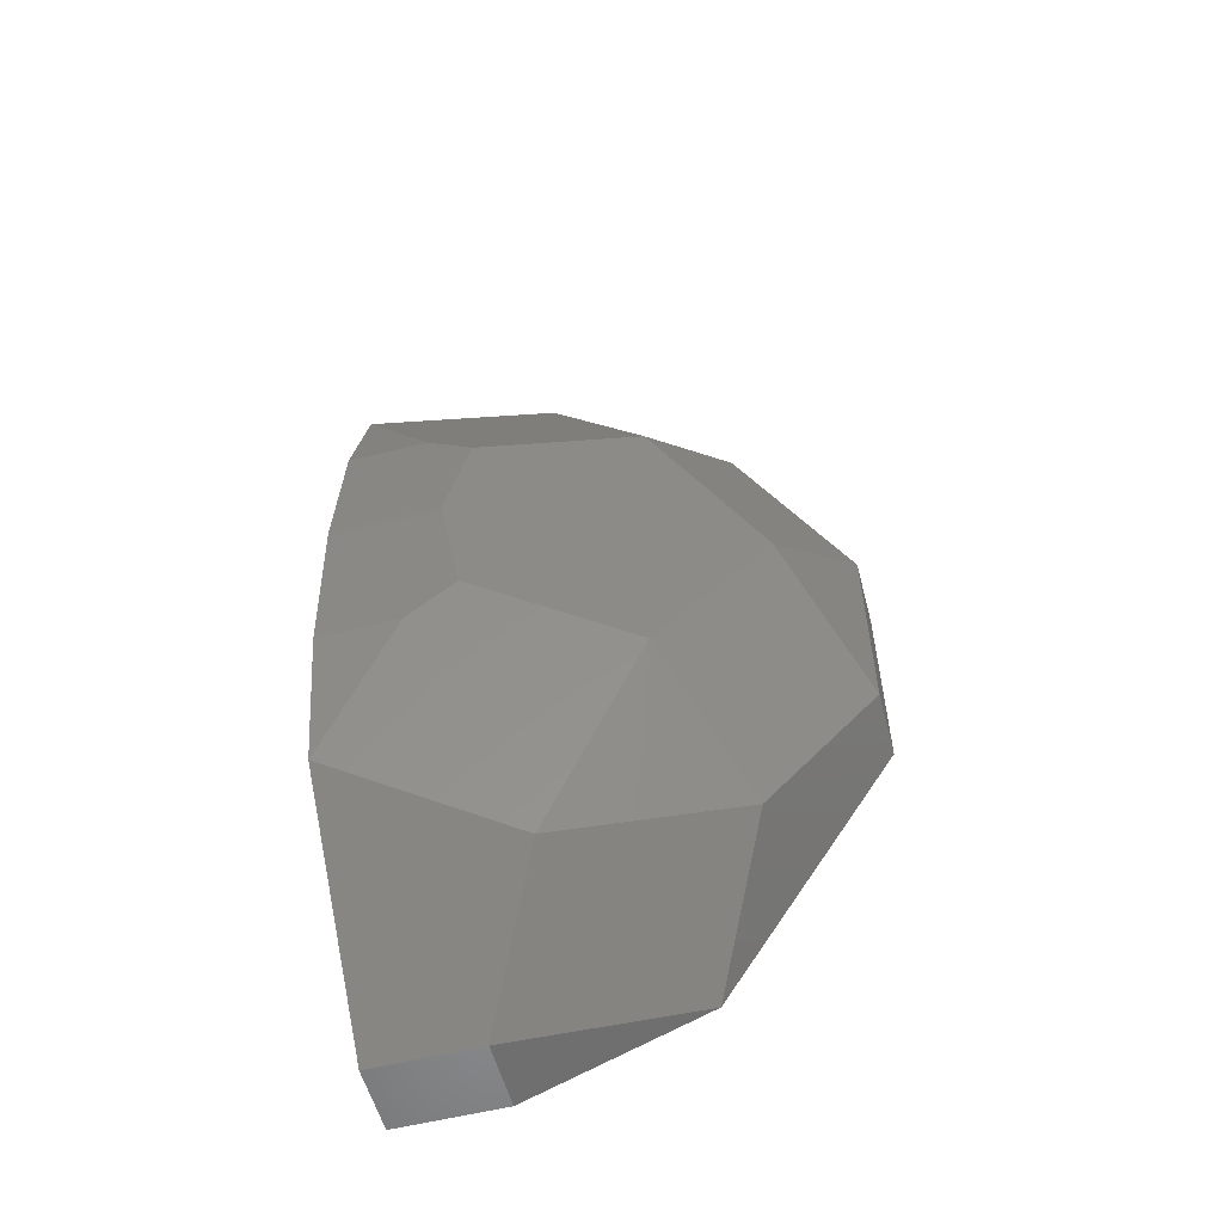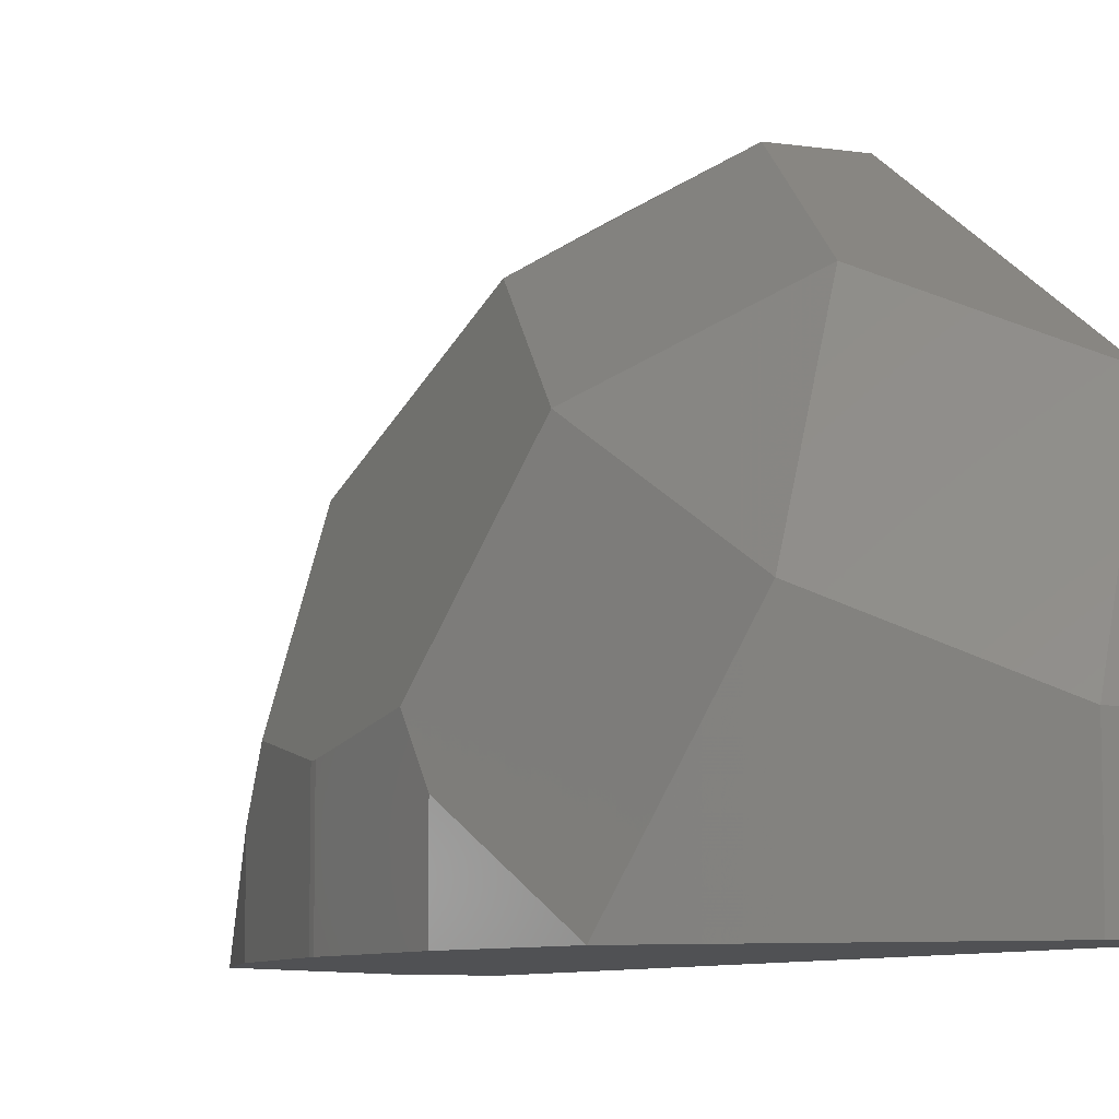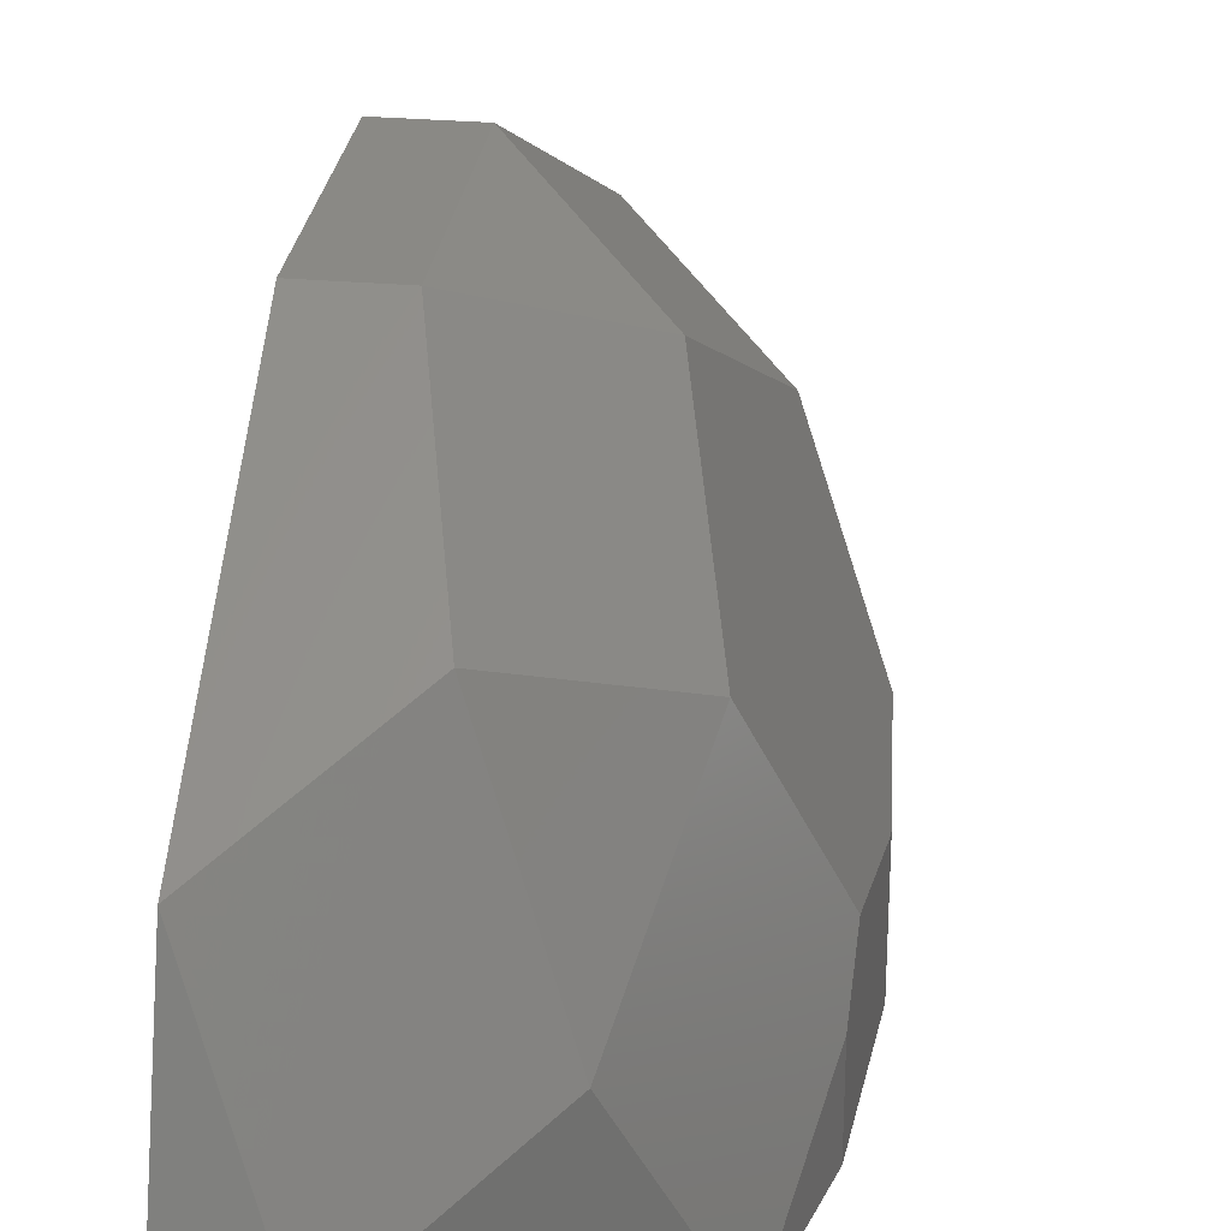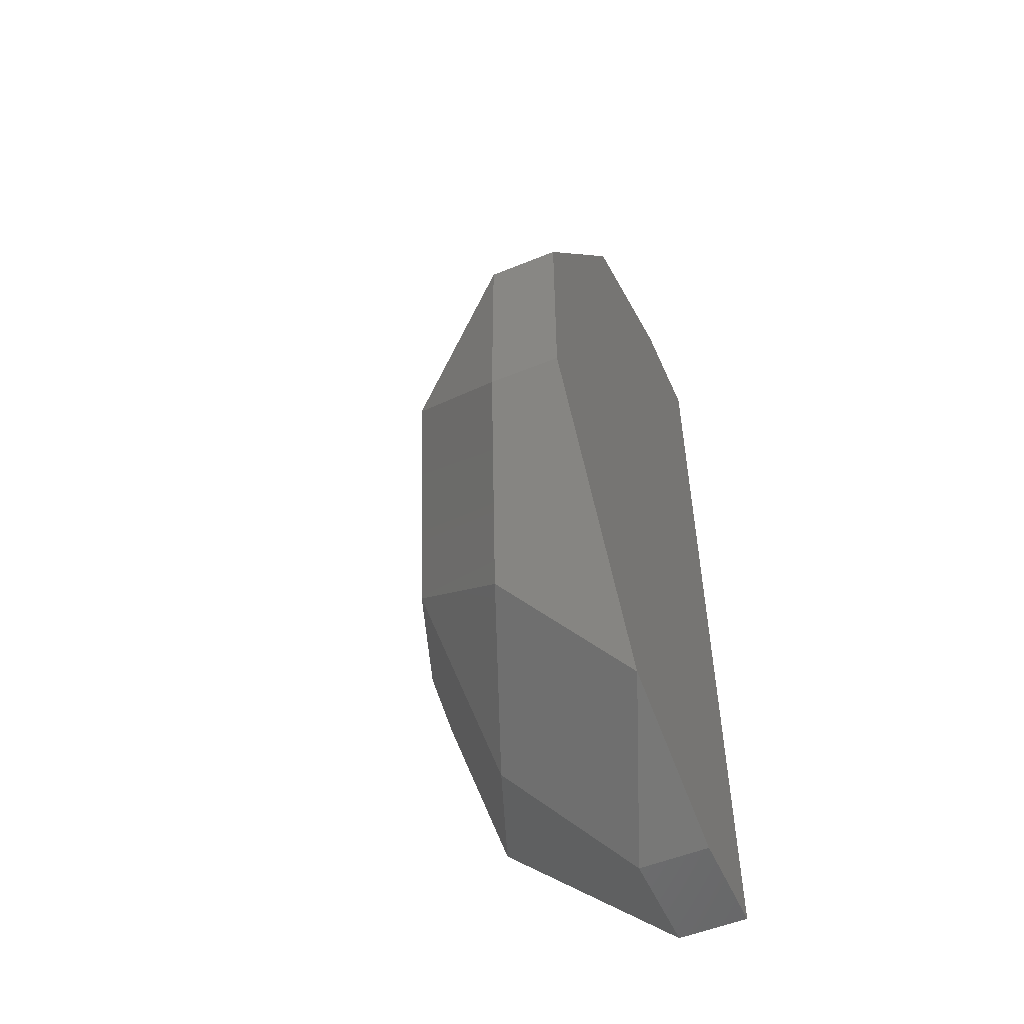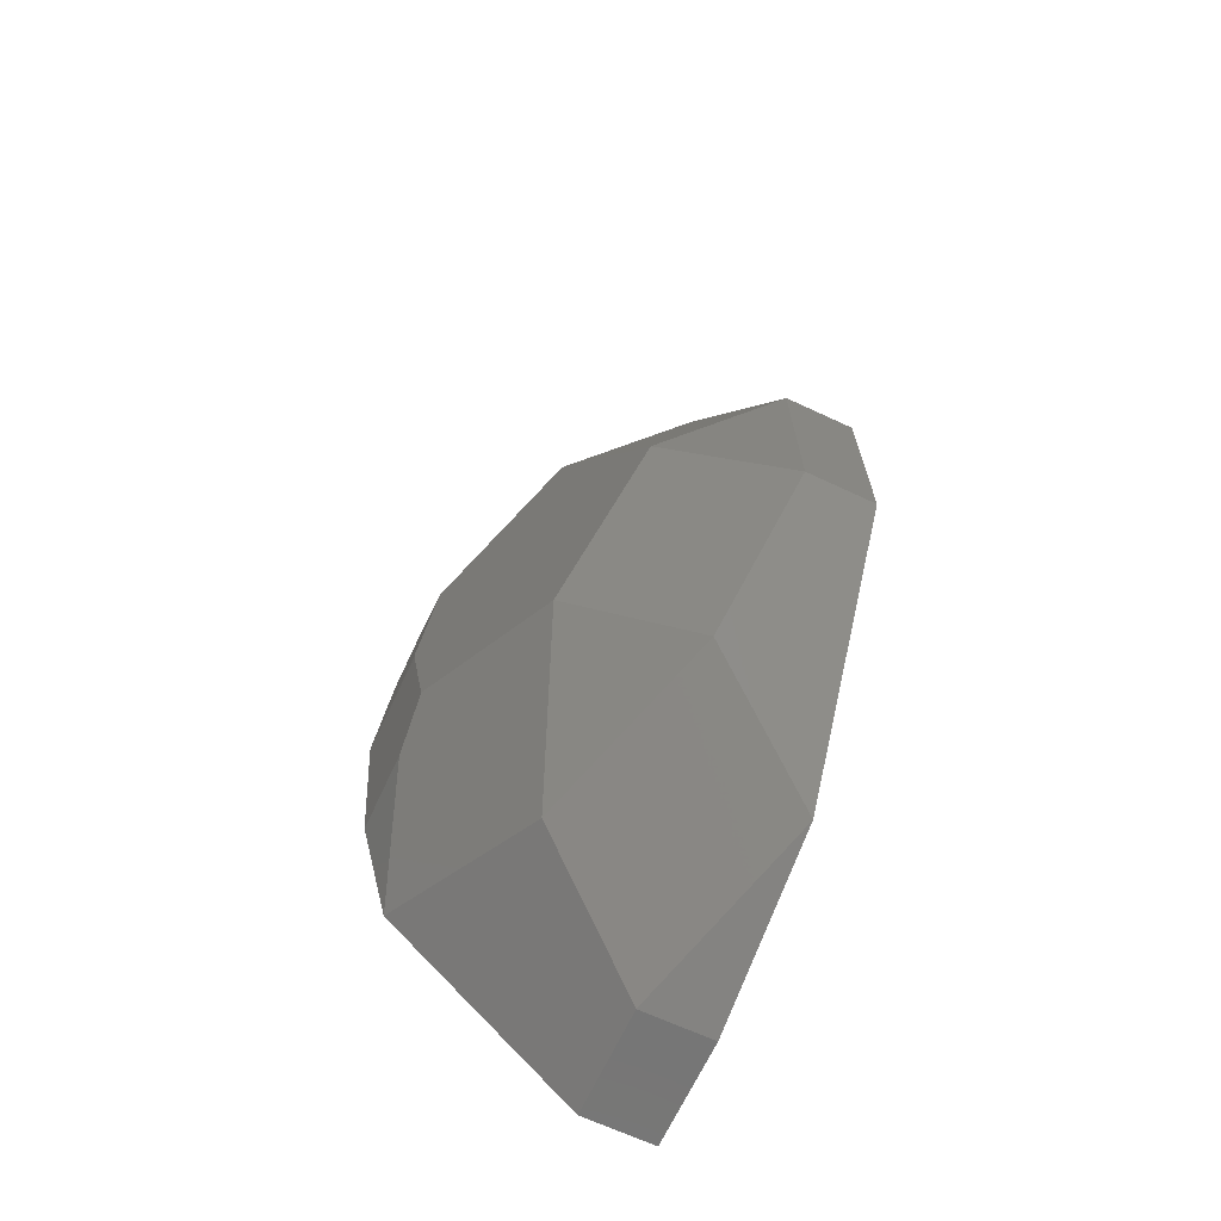
<metadata>
{"format":"stl","ext":"stl","renderer":"f3d","projection":"perspective","resolution":1024,"background":"white","views":[{"elev":-56.2,"azim":-75.2,"up":"+Y"},{"elev":-7.7,"azim":-22.9,"up":"+Z"},{"elev":28.1,"azim":-172.4,"up":"+Z"},{"elev":-53.4,"azim":23.6,"up":"+Y"},{"elev":-67.5,"azim":-25.0,"up":"+Y"}]}
</metadata>
<code>
# stl→obj: 60 verts, 116 faces
v -51.9 74.53 1.152e-14
v -50.8 161.9 1.128e-14
v -50.8 73.03 1.128e-14
v -51.9 160.4 1.152e-14
v -73.37 78.33 1.629e-14
v -53.67 73.96 1.192e-14
v -76.14 116.5 1.691e-14
v -47.09 27.73 1.046e-14
v -51.9 71.52 1.152e-14
v -65.08 44.87 1.445e-14
v -53.67 72.09 1.192e-14
v -76.14 118.5 1.691e-14
v 0 0 0
v -17.99 0 3.994e-15
v 0 234.9 0
v -17.99 234.9 3.994e-15
v -51.9 163.4 1.152e-14
v -65.08 190.1 1.445e-14
v -53.67 162.9 1.192e-14
v -73.37 156.6 1.629e-14
v -53.67 161 1.192e-14
v 6.158e-15 234.9 27.73
v -17.99 234.9 27.73
v 1.993e-14 190.1 89.74
v 1.612e-14 217.8 72.6
v 1.993e-14 44.87 89.74
v 2.608e-14 145.2 117.5
v 2.608e-14 89.74 117.5
v 6.158e-15 0 27.73
v 1.612e-14 17.14 72.6
v -17.99 0 27.73
v -74.33 91.53 32.4
v -76.14 116.5 27.89
v -73.37 78.33 20.68
v -73.83 84.7 29.12
v -74.05 87.7 33.09
v -76.14 118.5 27.89
v -73.37 156.6 20.68
v -74.33 143.4 32.4
v -73.83 150.2 29.12
v -74.05 147.3 33.09
v -51.9 74.53 9.525
v -50.8 73.03 9.525
v -53.67 72.09 9.525
v -53.67 73.96 9.525
v -51.9 71.52 9.525
v -51.9 163.4 9.525
v -50.8 161.9 9.525
v -53.67 161 9.525
v -53.67 162.9 9.525
v -51.9 160.4 9.525
v -47.09 207.2 44.87
v -58.21 72.6 72.6
v -17.99 89.74 117.5
v -47.09 117.5 100.3
v -29.11 44.87 89.74
v -58.21 162.3 72.6
v -29.11 190.1 89.74
v -17.99 145.2 117.5
v -47.09 27.73 44.87
f 1 2 3
f 1 4 2
f 5 1 6
f 1 7 4
f 8 9 3
f 10 9 8
f 5 6 11
f 12 4 7
f 5 11 10
f 9 10 11
f 8 13 14
f 13 3 15
f 13 8 3
f 2 15 3
f 15 2 16
f 17 16 2
f 18 17 19
f 17 18 16
f 1 5 7
f 20 4 12
f 4 20 21
f 21 20 19
f 19 20 18
f 22 16 23
f 16 22 15
f 24 22 25
f 22 24 15
f 26 24 27
f 26 27 28
f 24 26 15
f 29 26 30
f 26 29 13
f 26 13 15
f 14 29 31
f 29 14 13
f 7 32 33
f 34 32 7
f 32 35 36
f 34 7 5
f 32 34 35
f 7 37 12
f 37 7 33
f 12 38 20
f 38 39 40
f 40 39 41
f 38 12 39
f 39 12 37
f 3 42 1
f 42 3 43
f 44 6 45
f 6 44 11
f 6 42 45
f 42 6 1
f 46 42 43
f 44 42 46
f 42 44 45
f 9 43 3
f 43 9 46
f 46 11 44
f 11 46 9
f 2 47 17
f 47 2 48
f 49 19 50
f 19 49 21
f 19 47 50
f 47 19 17
f 51 47 48
f 49 47 51
f 47 49 50
f 51 21 49
f 21 51 4
f 4 48 2
f 48 4 51
f 38 52 18
f 52 38 40
f 53 54 55
f 54 53 56
f 40 57 52
f 57 40 41
f 24 25 58
f 25 23 58
f 18 20 38
f 16 18 23
f 25 22 23
f 59 55 54
f 53 32 36
f 32 53 55
f 53 60 56
f 58 23 52
f 23 18 52
f 24 59 27
f 59 24 58
f 59 28 27
f 28 59 54
f 56 60 30
f 39 57 41
f 57 39 55
f 37 55 39
f 33 55 37
f 55 33 32
f 35 53 36
f 53 35 60
f 60 31 30
f 54 26 28
f 26 54 56
f 56 30 26
f 59 58 55
f 58 57 55
f 58 52 57
f 5 10 34
f 10 8 60
f 60 34 10
f 34 60 35
f 8 31 60
f 31 8 14
f 31 29 30

</code>
